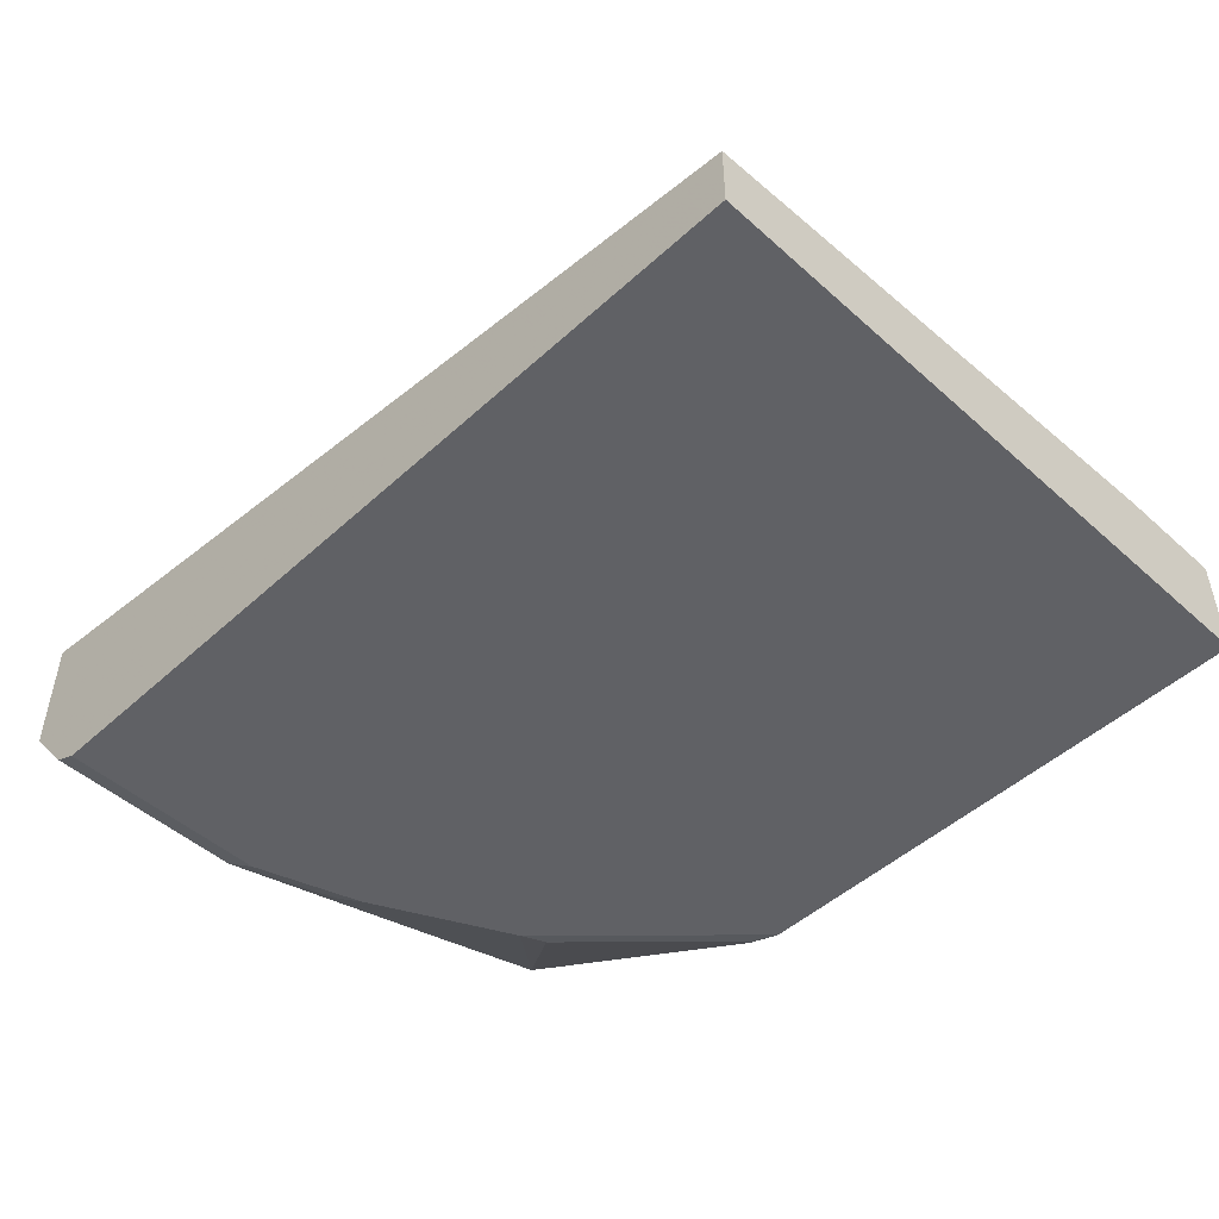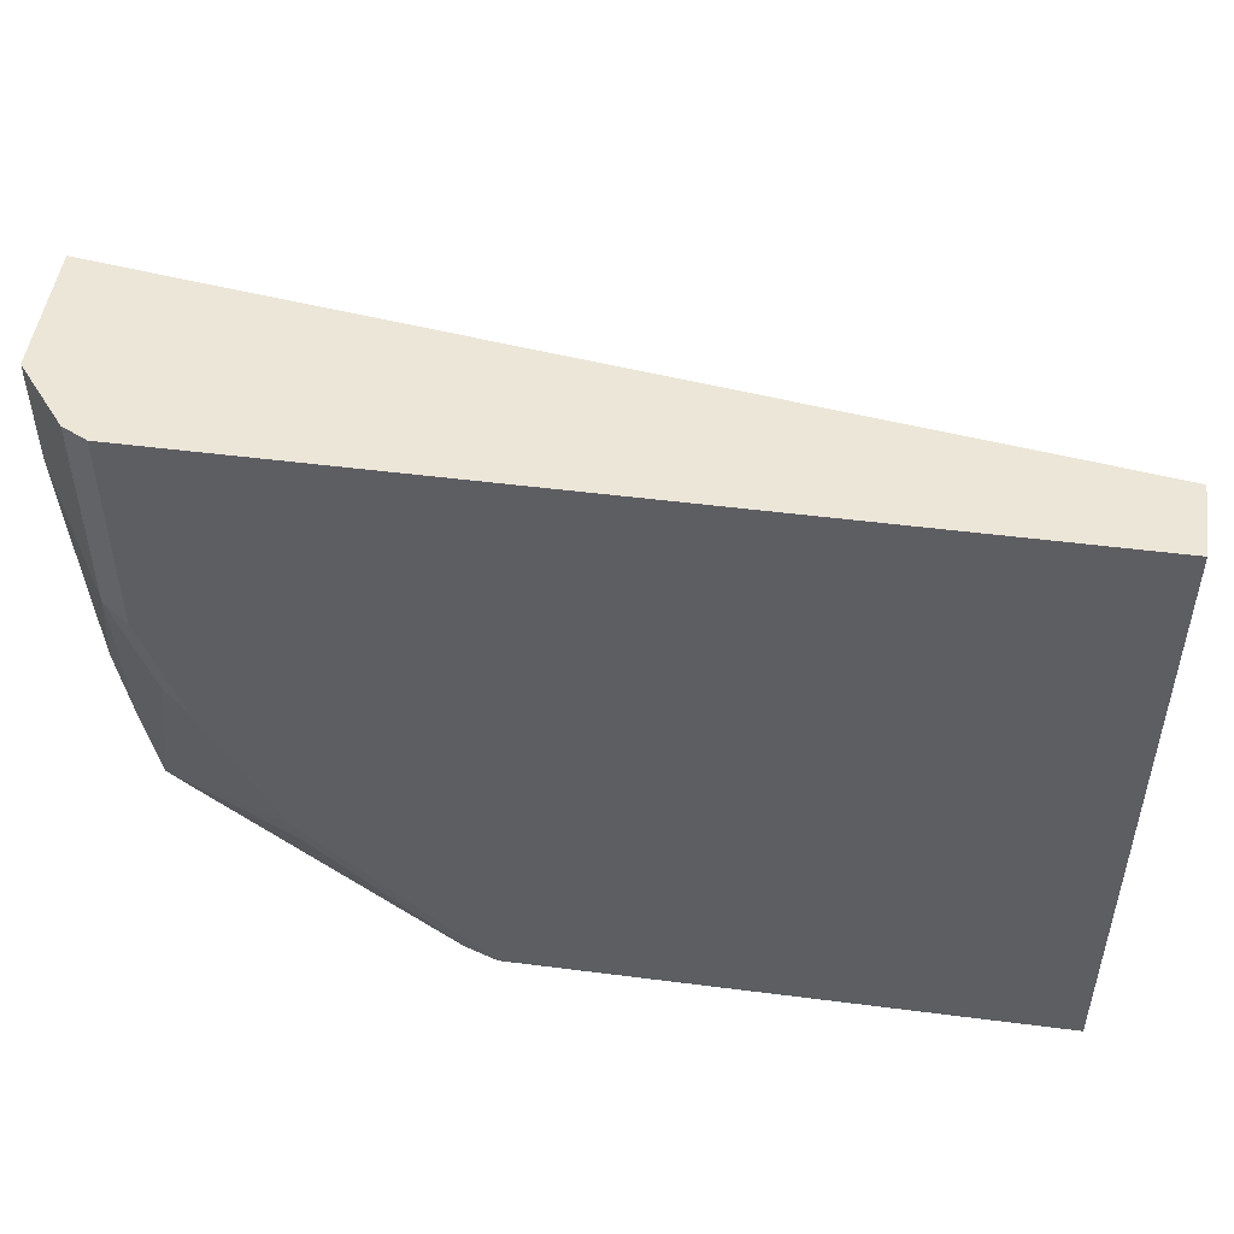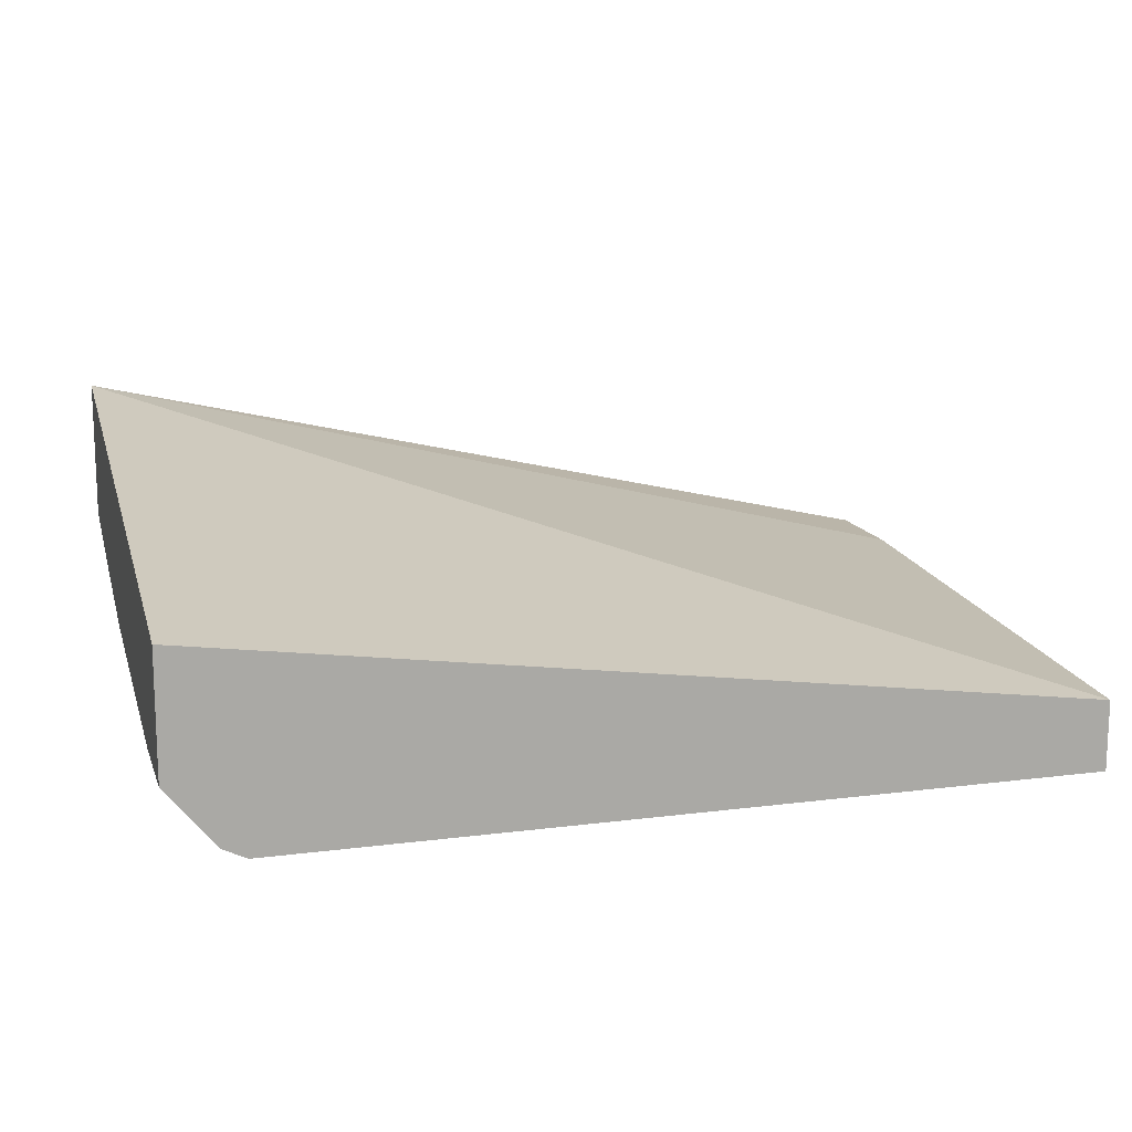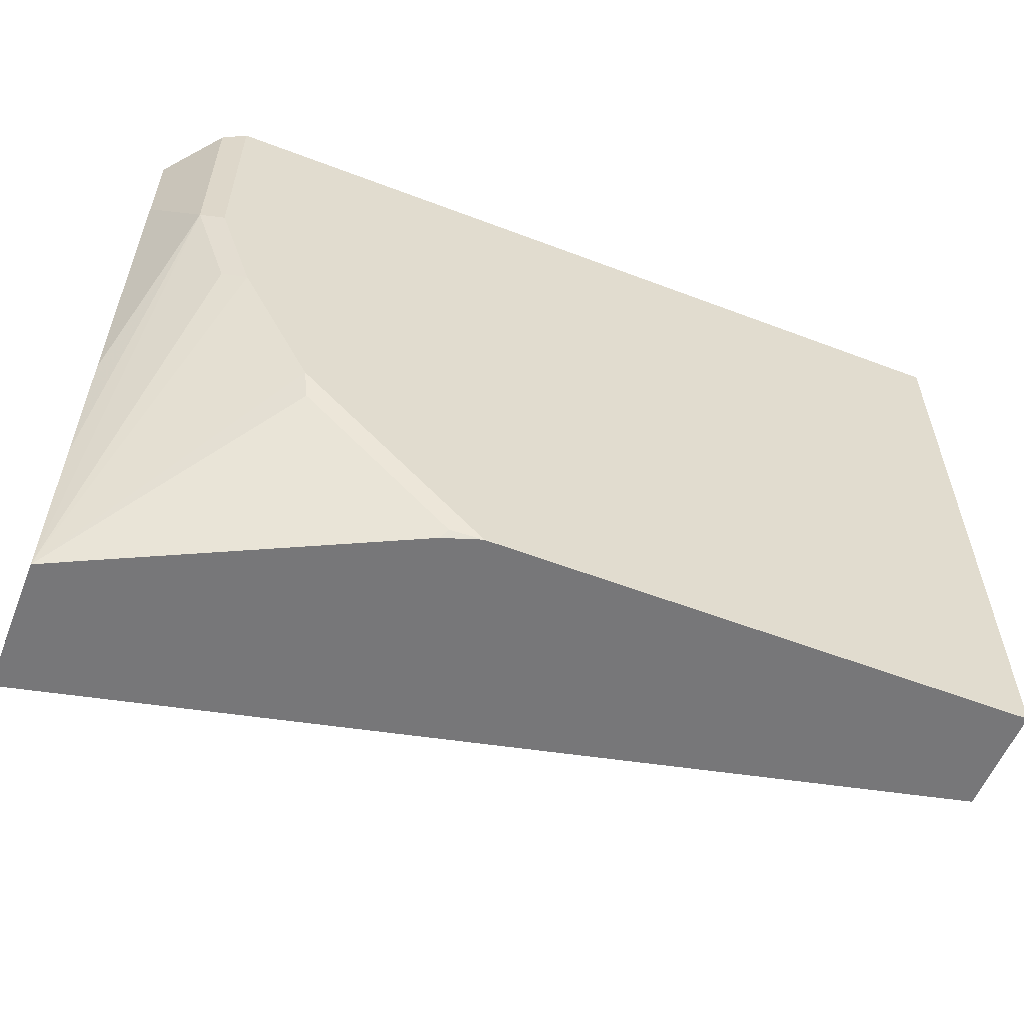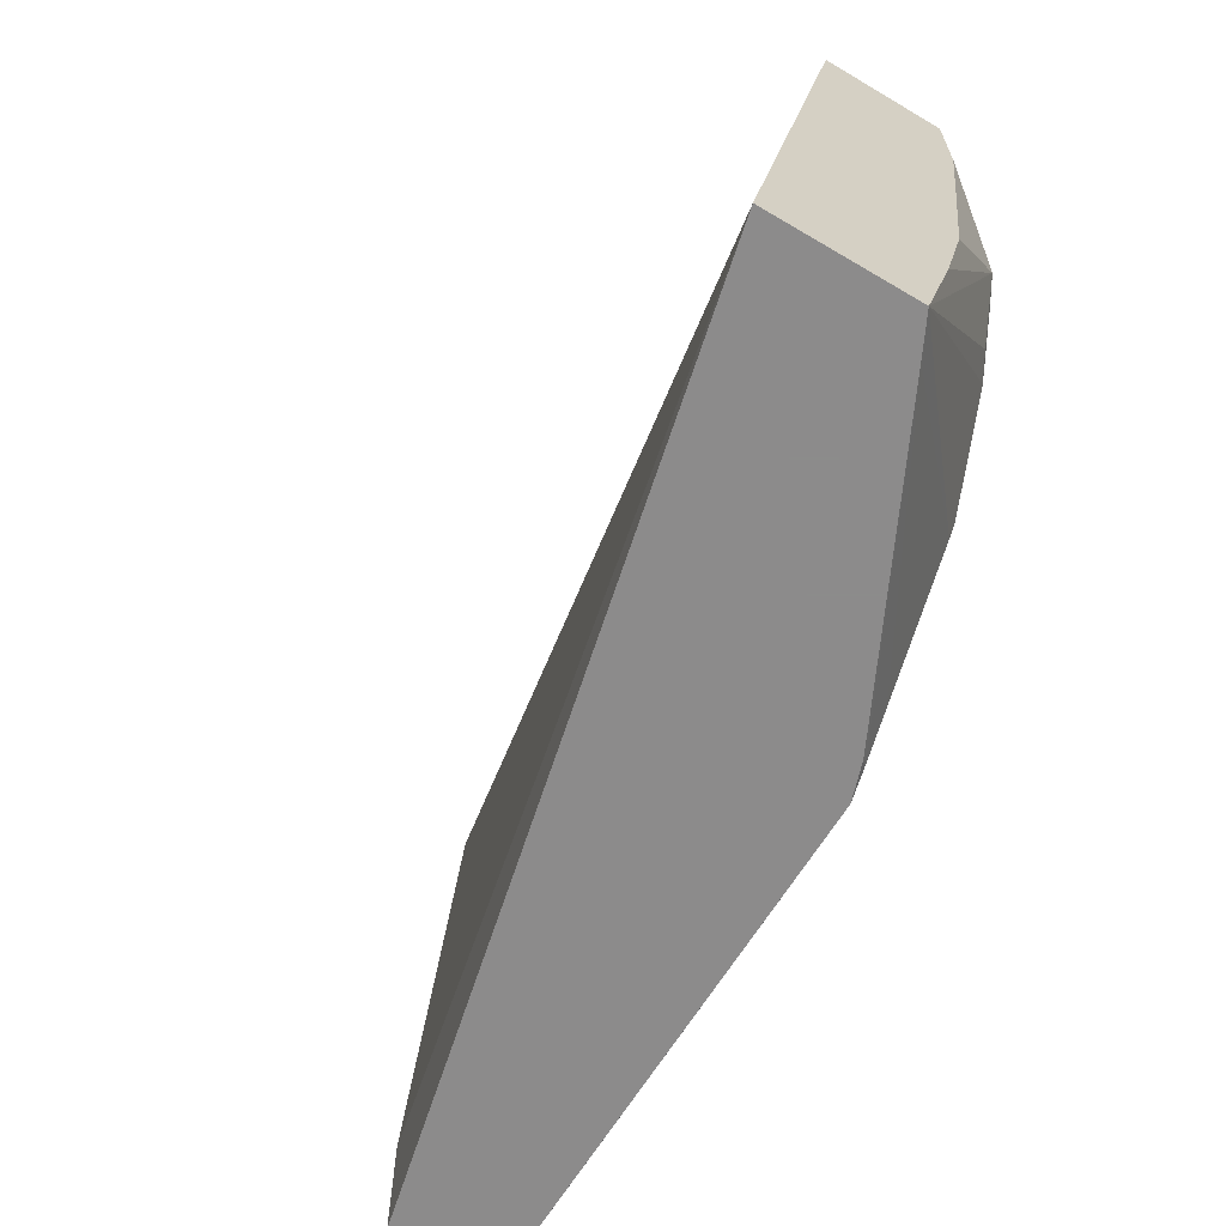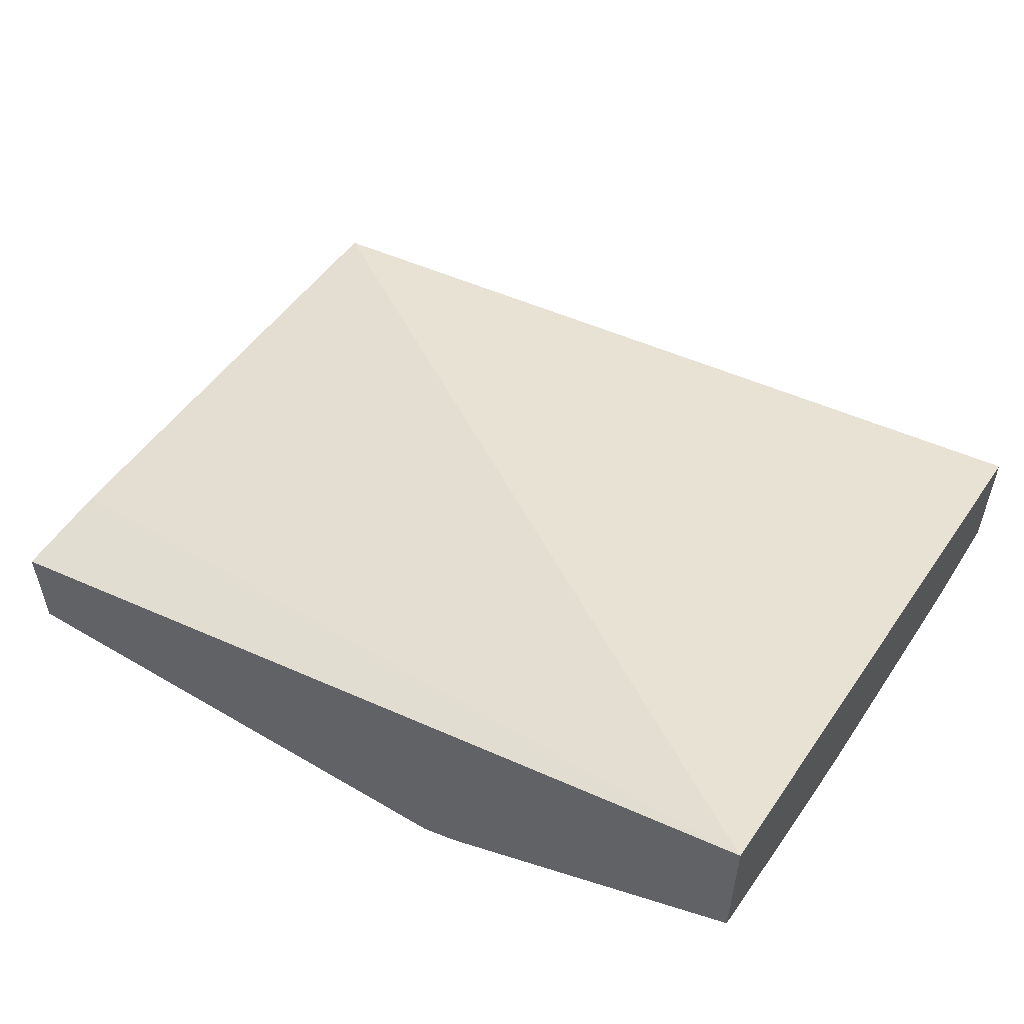
<metadata>
{"format":"obj","ext":"obj","renderer":"f3d","projection":"perspective","resolution":1024,"background":"white","views":[{"elev":-48.9,"azim":45.3,"up":"+Y"},{"elev":49.4,"azim":8.1,"up":"+Z"},{"elev":14.0,"azim":-15.9,"up":"+Y"},{"elev":-57.2,"azim":-21.6,"up":"+Z"},{"elev":-64.0,"azim":-120.8,"up":"+Z"},{"elev":53.2,"azim":-147.9,"up":"+Y"}]}
</metadata>
<code>
v -0.4994 -0.2441 -0.3595
v -0.4388 -0.3391 -0.1795
v -0.4521 -0.3325 -0.1729
v -0.4721 -0.3325 -0.113
v -0.4994 -0.2639 -0.2839
v -0.4994 -0.1643 -0.3595
v -0.4792 -0.2541 -0.3595
v -0.3956 -0.3358 -0.2759
v -0.3989 -0.3391 -0.2593
v -0.4588 -0.3391 -0.1197
v -0.4606 -0.3382 -0.001852
v -0.4721 -0.3325 -0.001852
v -0.4994 -0.2989 -0.05951
v -0.4994 -0.2889 -0.1404
v -0.4994 -0.2789 -0.2191
v -0.4994 -0.2291 -0.001852
v -0.0001961 -0.2992 -0.001852
v -0.0001961 -0.2793 -0.2992
v -0.0001961 -0.2793 -0.3595
v -0.3196 -0.332 -0.3595
v -0.3158 -0.3358 -0.3557
v -0.3358 -0.3358 -0.3358
v -0.3192 -0.3391 -0.3391
v -0.4588 -0.3391 -0.001852
v -0.4994 -0.2989 -0.001852
v -0.0001961 -0.3391 -0.001852
v -0.0001961 -0.3389 -0.3595
v -0.2991 -0.339 -0.3595
v -0.2992 -0.3391 -0.359
v -0.0001961 -0.3391 -0.359
v -0.0001961 -0.339 -0.3592
f 11 17 16
f 4 15 5
f 6 17 18
f 6 18 19
f 7 21 22
f 7 22 8
f 8 22 9
f 9 22 23
f 10 24 11
f 11 24 26
f 11 26 17
f 6 16 17
f 7 20 21
f 17 19 18
f 17 26 30
f 17 30 31
f 17 31 27
f 17 27 19
f 20 28 21
f 21 28 22
f 22 28 23
f 23 28 29
f 27 31 28
f 28 31 30
f 28 30 29
f 4 14 15
f 11 25 12
f 4 13 14
f 11 16 25
f 4 12 25
f 4 25 13
f 1 2 3
f 1 3 4
f 1 5 15
f 1 15 14
f 1 14 13
f 1 13 25
f 1 25 16
f 1 16 6
f 1 6 19
f 1 19 27
f 1 27 28
f 1 28 20
f 1 4 5
f 1 7 8
f 1 20 7
f 4 10 11
f 2 24 10
f 2 26 24
f 2 30 26
f 3 10 4
f 2 23 29
f 2 9 23
f 2 10 3
f 1 9 2
f 1 8 9
f 2 29 30
f 4 11 12

</code>
